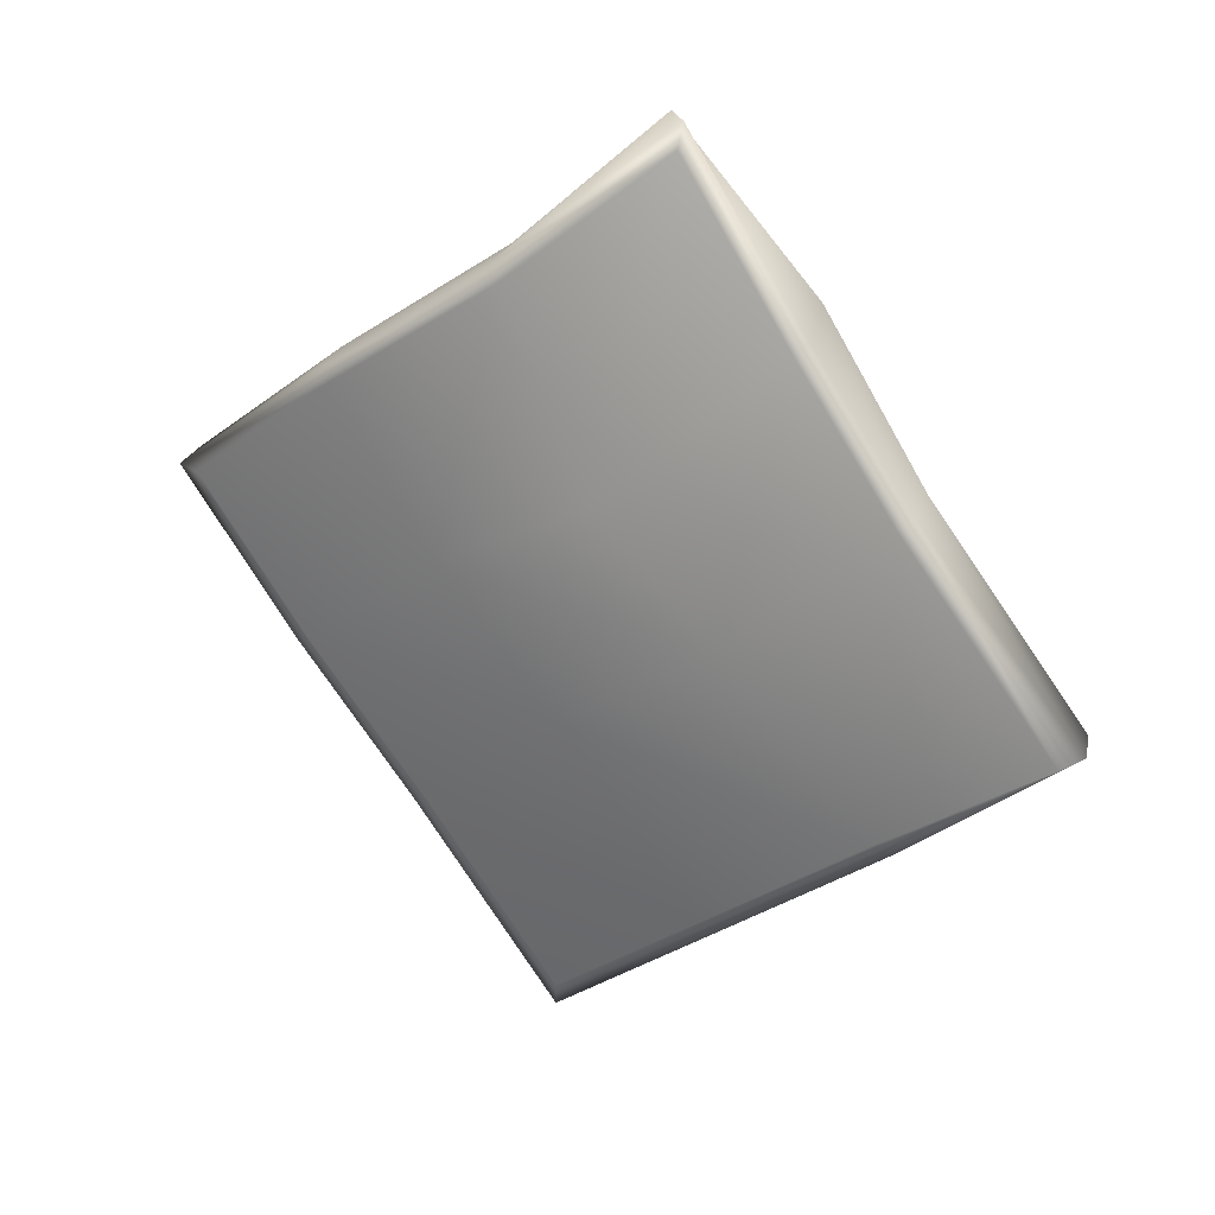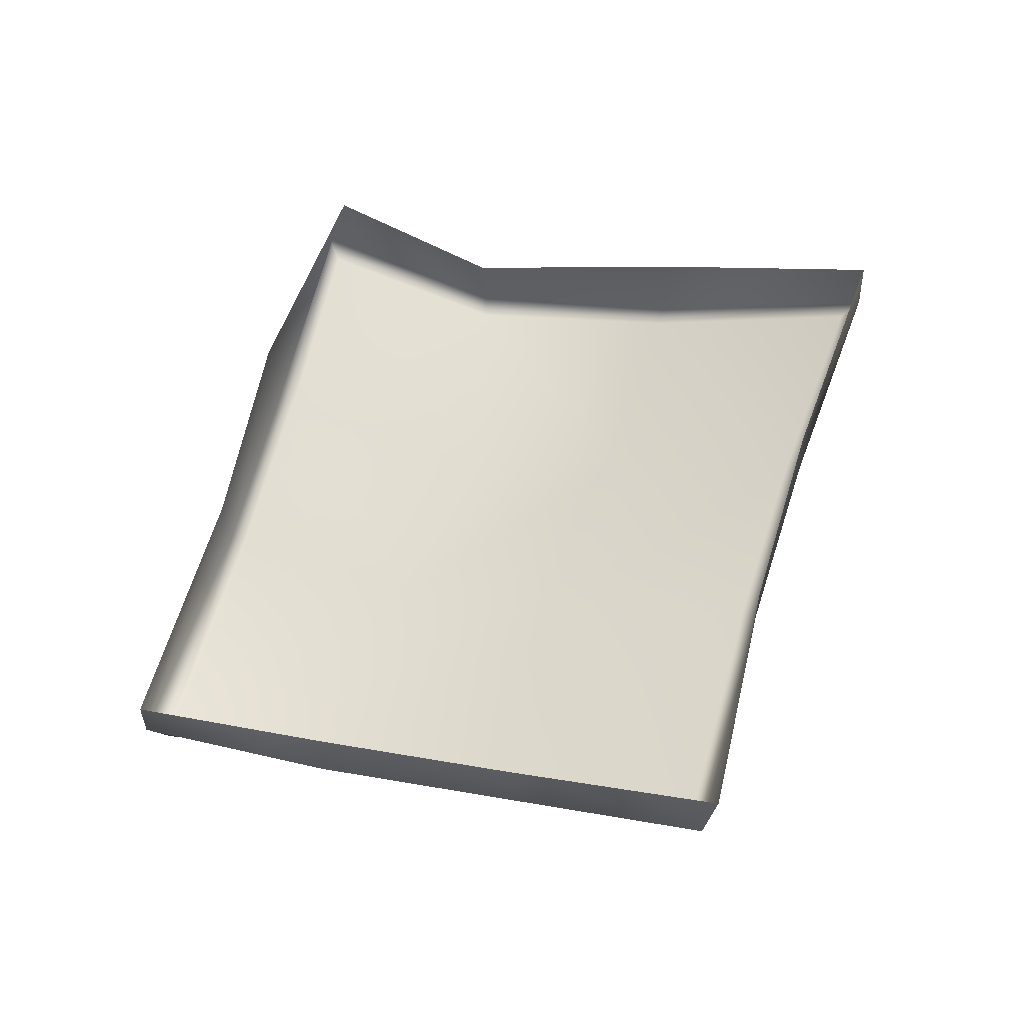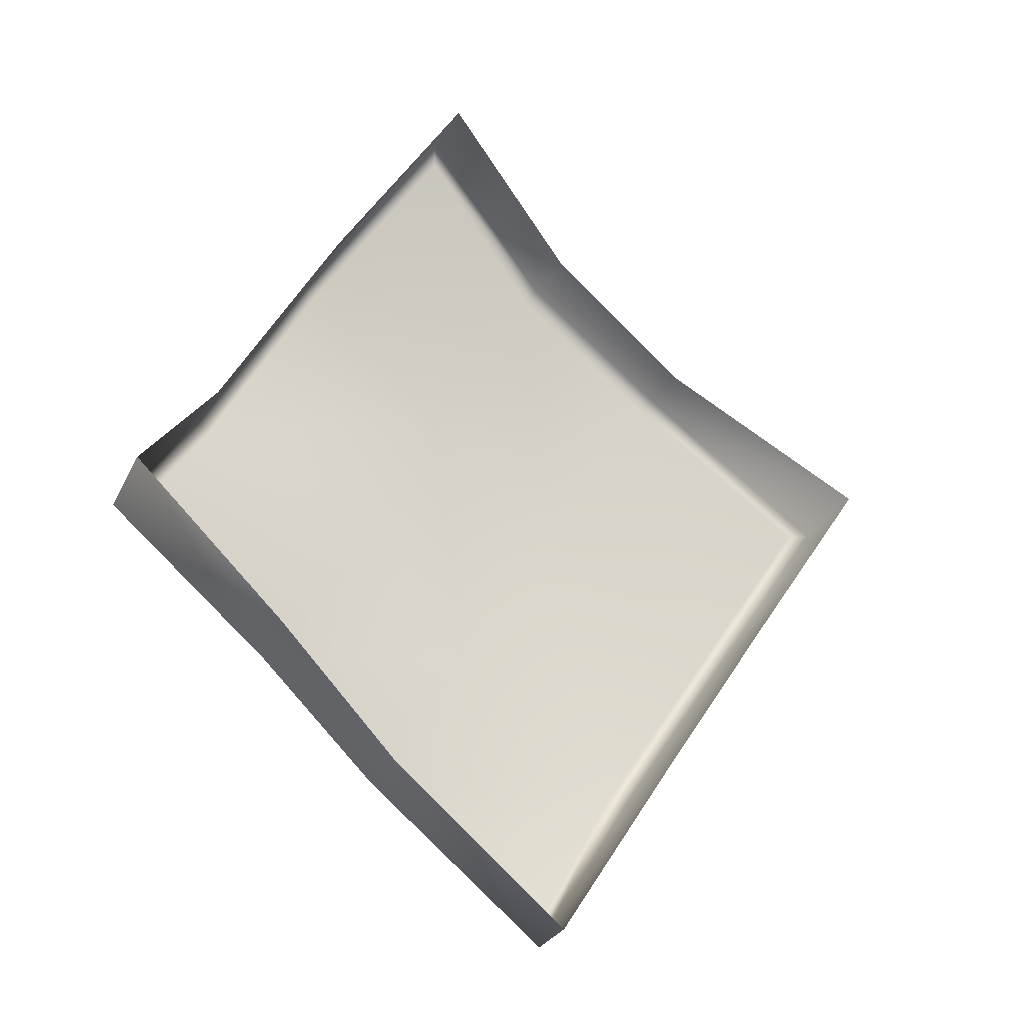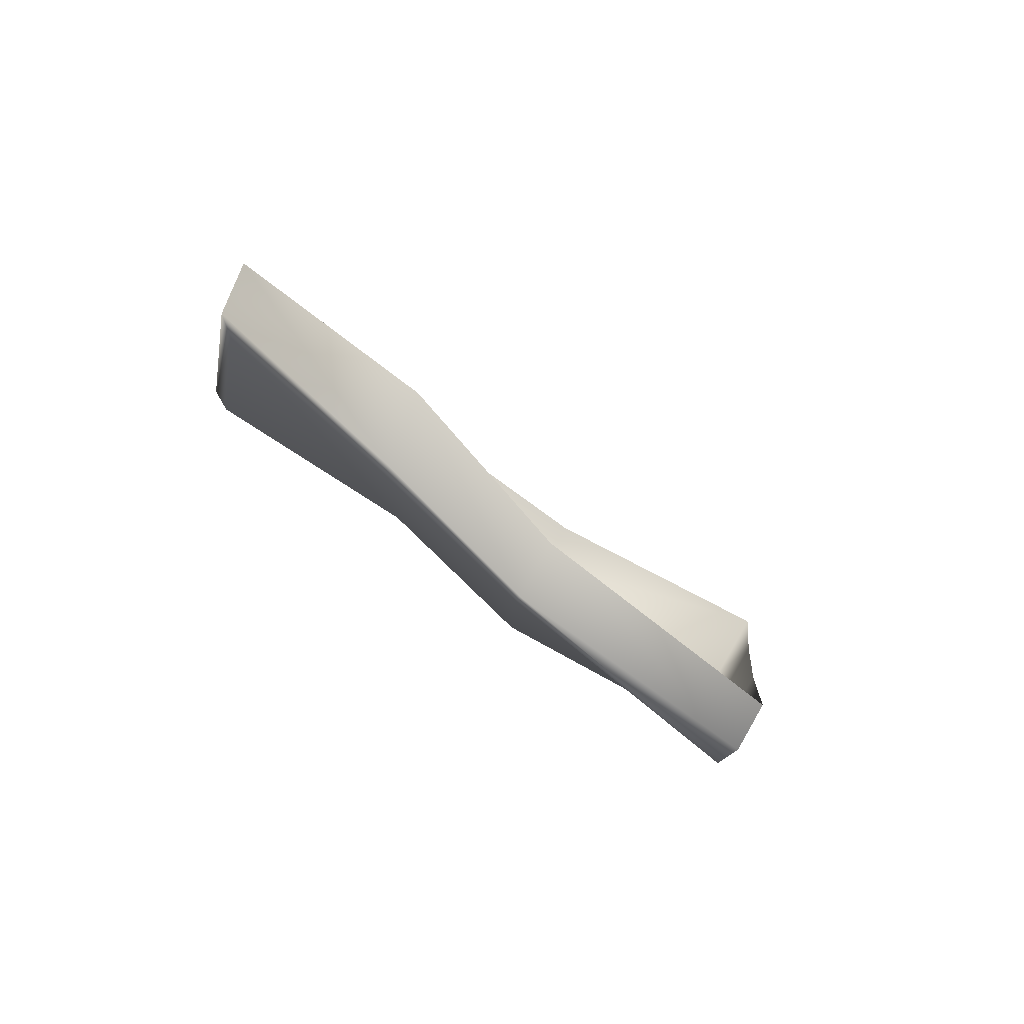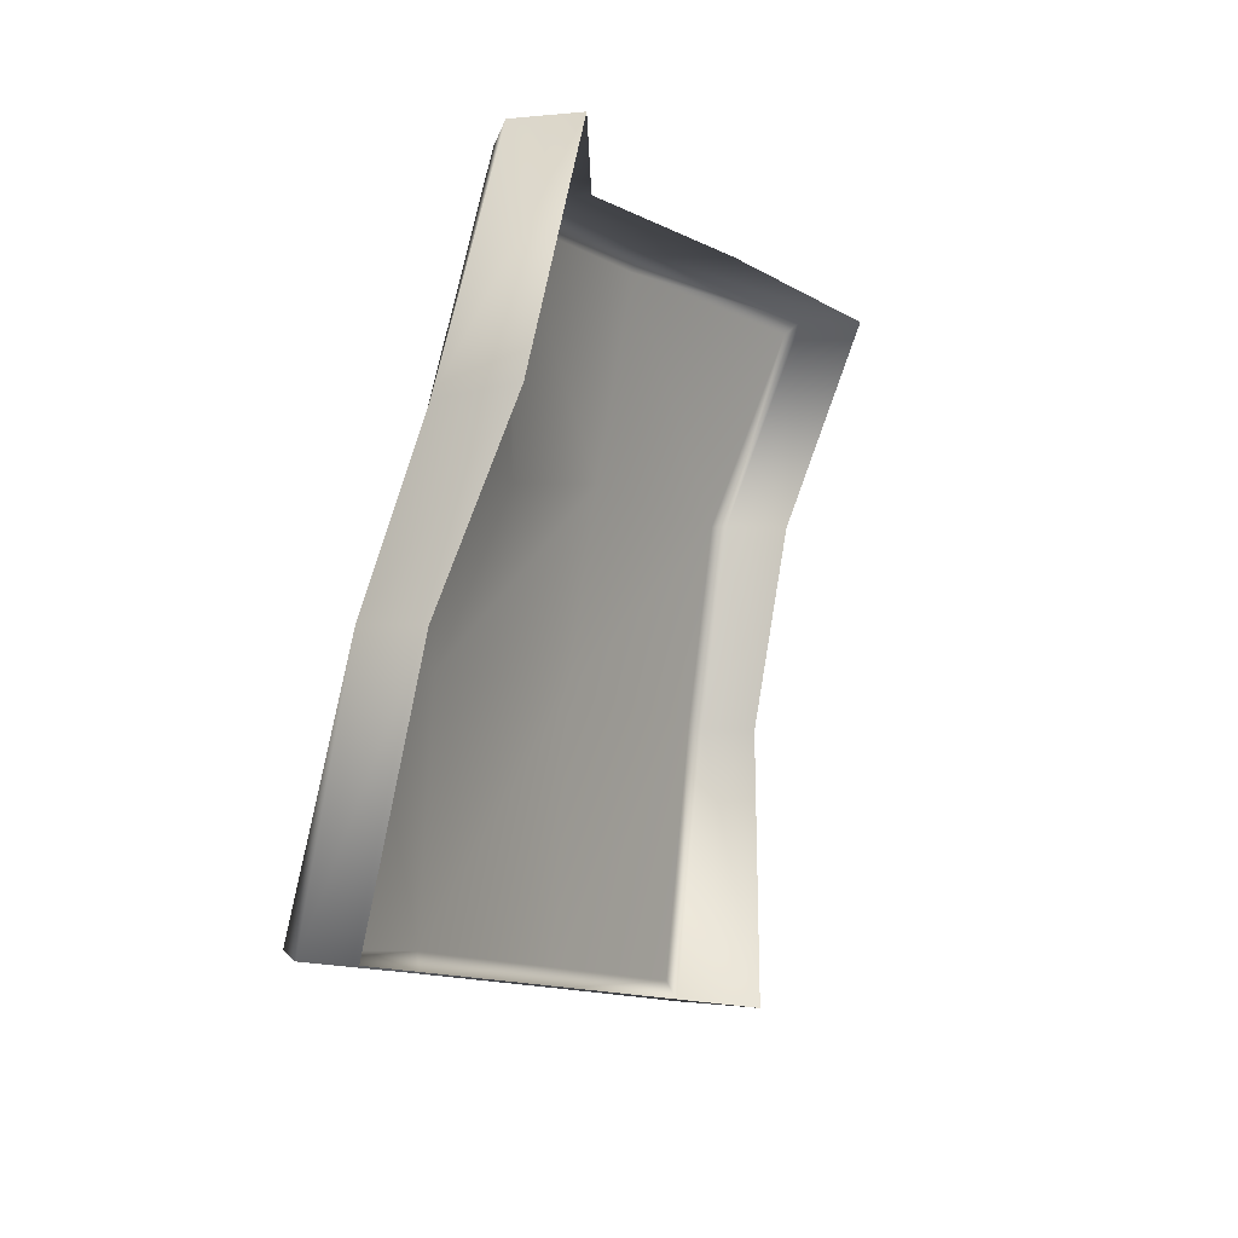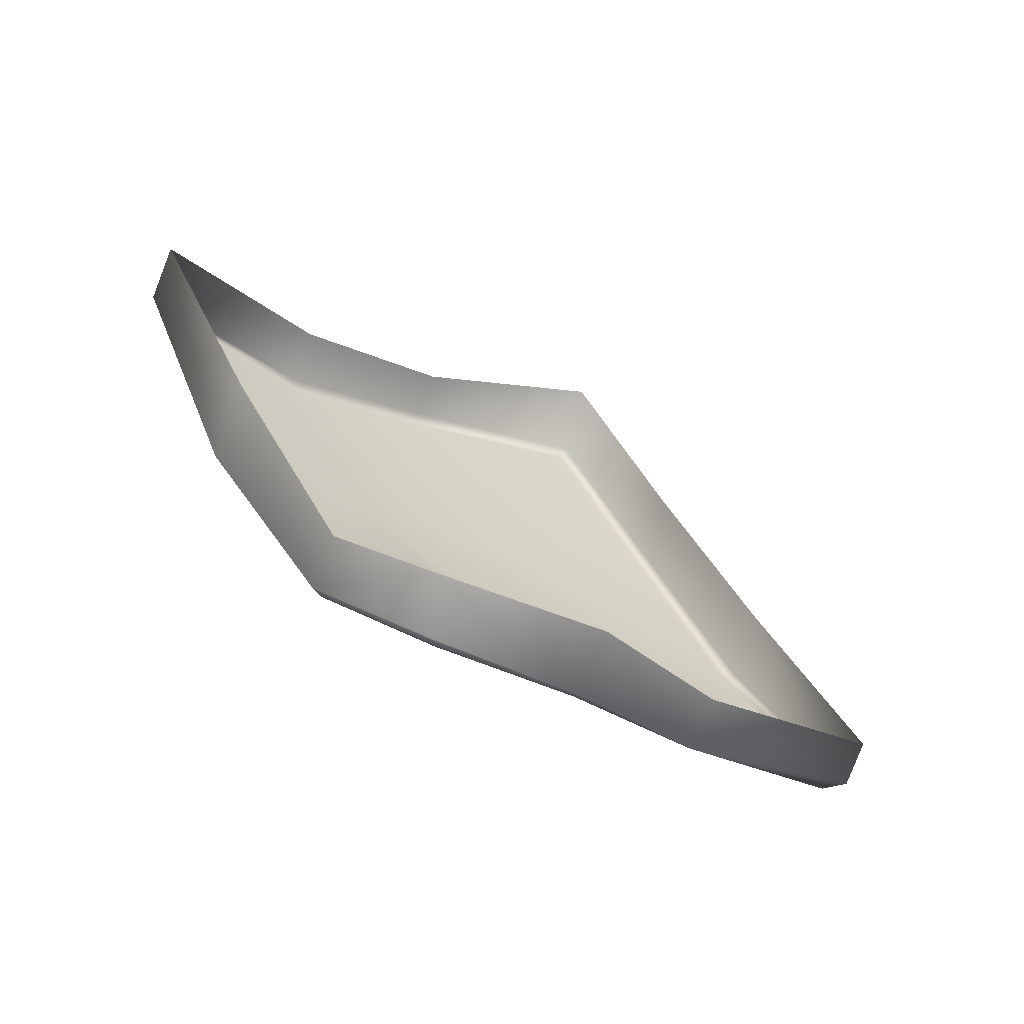
<metadata>
{"format":"obj","ext":"obj","renderer":"f3d","projection":"perspective","resolution":1024,"background":"white","views":[{"elev":-39.3,"azim":-92.2,"up":"+Z"},{"elev":26.0,"azim":65.5,"up":"+Z"},{"elev":47.3,"azim":-16.1,"up":"+Z"},{"elev":-0.2,"azim":-43.0,"up":"+Z"},{"elev":-60.3,"azim":-55.6,"up":"+Y"},{"elev":38.5,"azim":-74.1,"up":"+Z"}]}
</metadata>
<code>
g leather_piece_01
v 0.1679 -0.07796 -0.1031
v 0.2751 0.0165 -0.08896
v 0.2468 0.0219 -0.1287
v 0.1446 -0.06939 -0.1404
v 0.06325 -0.1729 -0.1138
v 0.03908 -0.1644 -0.1521
v -0.05502 -0.2631 -0.1476
v -0.04013 -0.2701 -0.1209
v 0.1348 -0.06272 -0.1373
v 0.2305 0.02237 -0.1258
v 0.1361 0.1102 -0.04446
v 0.03257 -0.1544 -0.149
v 0.1466 0.1152 -0.0414
v 0.2751 0.0165 -0.08896
v 0.1616 0.1081 -0.01465
v 0.03726 0.02792 -0.0619
v 0.07447 0.189 0.02598
v 0.09148 0.1795 0.05726
v 0.06634 0.1816 0.02031
v 0.01813 0.2668 0.1202
v 0.03502 0.2574 0.1514
v 0.01486 0.2543 0.1095
v -0.1014 0.1674 0.077
v -0.02909 0.1019 0.003204
v -0.1044 0.1736 0.08742
v 0.03502 0.2574 0.1514
v -0.07875 0.1622 0.1309
v -0.1973 0.06688 0.06613
v -0.2036 0.0697 0.07784
v -0.1875 0.05993 0.1095
v -0.2521 -0.02765 0.1521
v -0.2727 -0.0328 0.1191
v -0.05504 -0.06147 -0.0803
v -0.2636 -0.02974 0.1051
v -0.0924 0.01308 -0.006604
v -0.1923 -0.09681 0.018
v -0.1384 -0.1541 -0.05755
v -0.1983 -0.105 0.02483
v -0.2521 -0.02765 0.1521
v -0.1846 -0.1159 0.07014
v -0.144 -0.1648 -0.05513
v -0.1286 -0.1756 -0.02231
v -0.05504 -0.2467 -0.157
v -0.04013 -0.2701 -0.1209
g leather_piece_01_0
f 3 2 1
f 4 3 1
f 4 1 5
f 6 4 5
f 6 5 7
f 5 8 7
f 9 4 6
f 3 4 10
f 4 9 10
f 10 11 3
f 11 10 9
f 12 9 6
f 12 6 7
f 11 13 3
f 3 13 14
f 13 15 14
f 16 11 9
f 16 9 12
f 13 17 15
f 17 18 15
f 13 11 19
f 19 11 16
f 17 13 19
f 17 20 18
f 20 21 18
f 17 19 22
f 20 17 22
f 23 22 19
f 22 23 20
f 24 19 16
f 24 23 19
f 23 25 20
f 26 20 25
f 27 26 25
f 25 23 28
f 28 23 24
f 27 25 29
f 29 25 28
f 30 27 29
f 30 29 31
f 29 32 31
f 24 16 33
f 33 16 12
f 29 28 34
f 32 29 34
f 35 28 24
f 28 35 34
f 35 24 33
f 35 36 34
f 34 36 32
f 35 33 36
f 33 12 37
f 33 37 36
f 36 38 32
f 36 37 38
f 39 32 38
f 40 39 38
f 40 38 41
f 37 41 38
f 42 40 41
f 12 43 37
f 41 37 43
f 43 12 7
f 7 41 43
f 42 41 7
f 44 42 7

</code>
